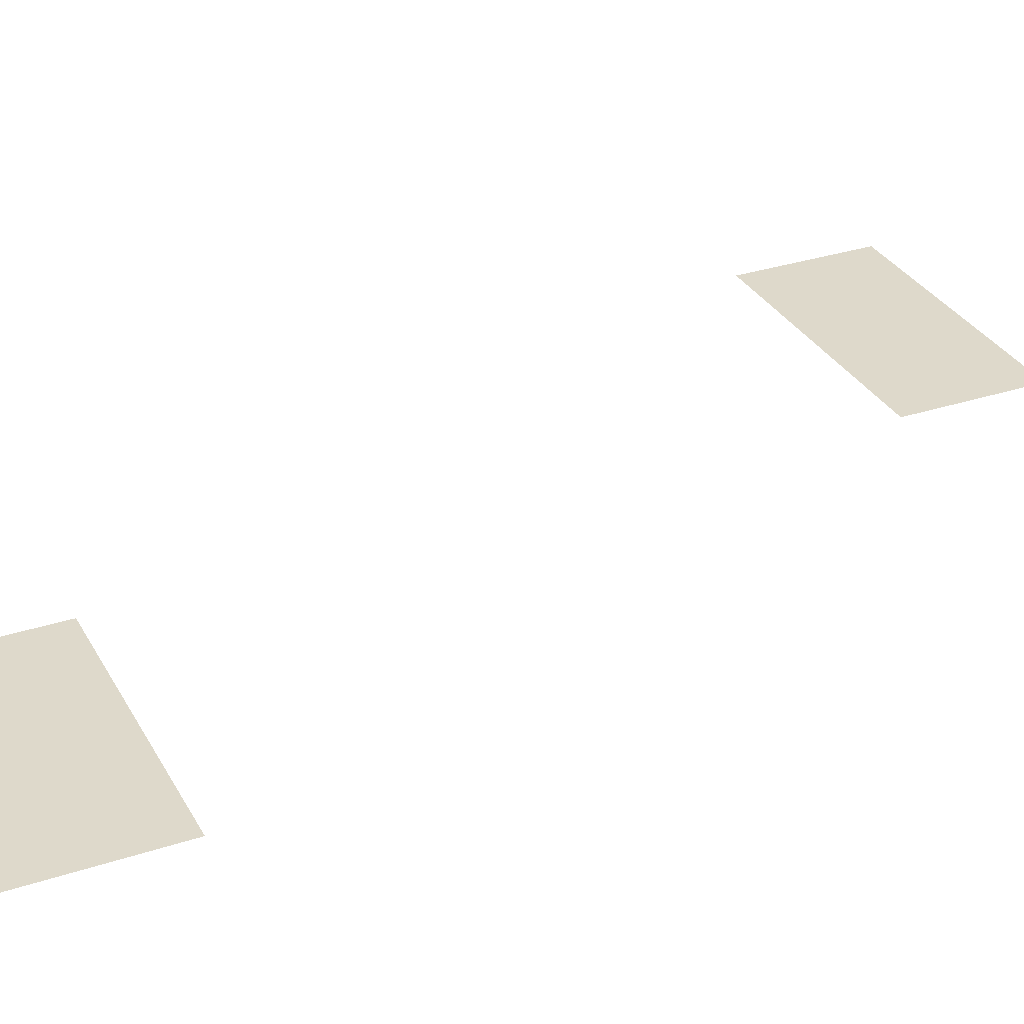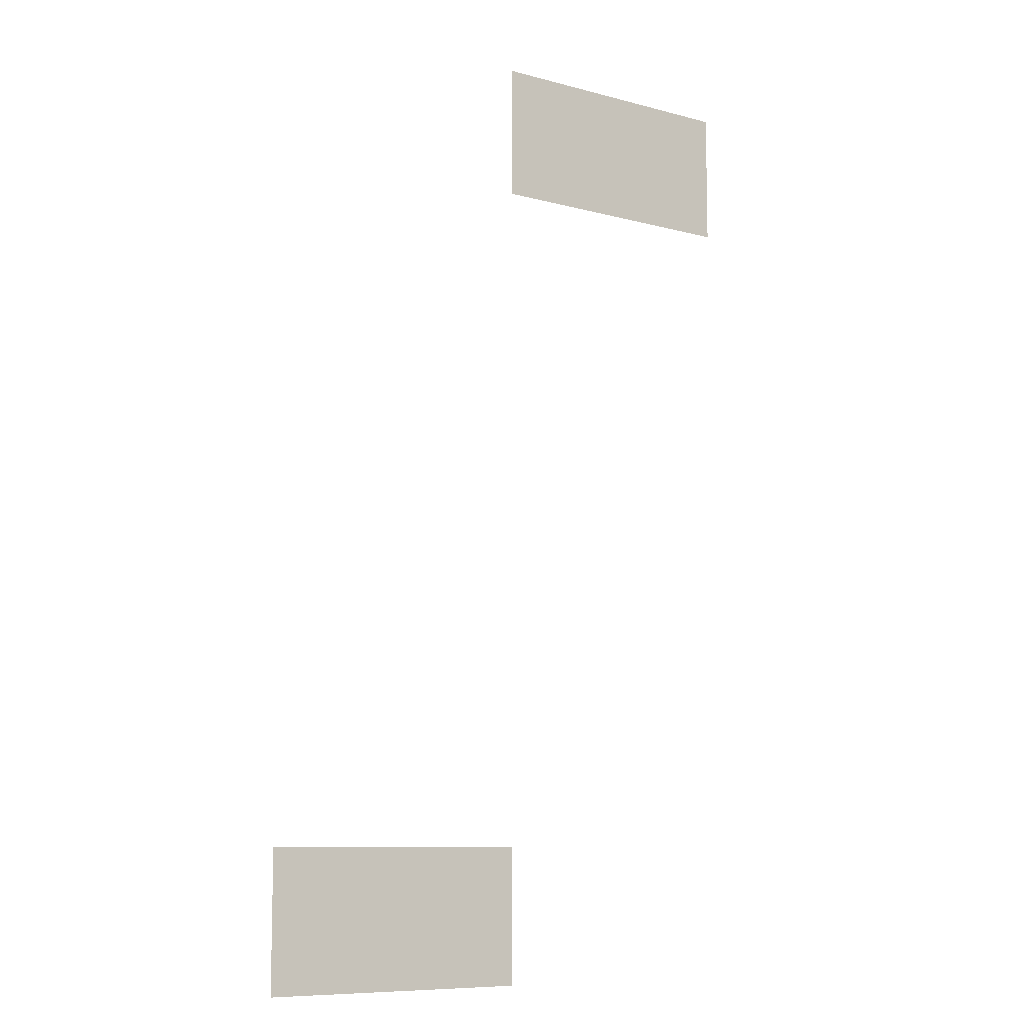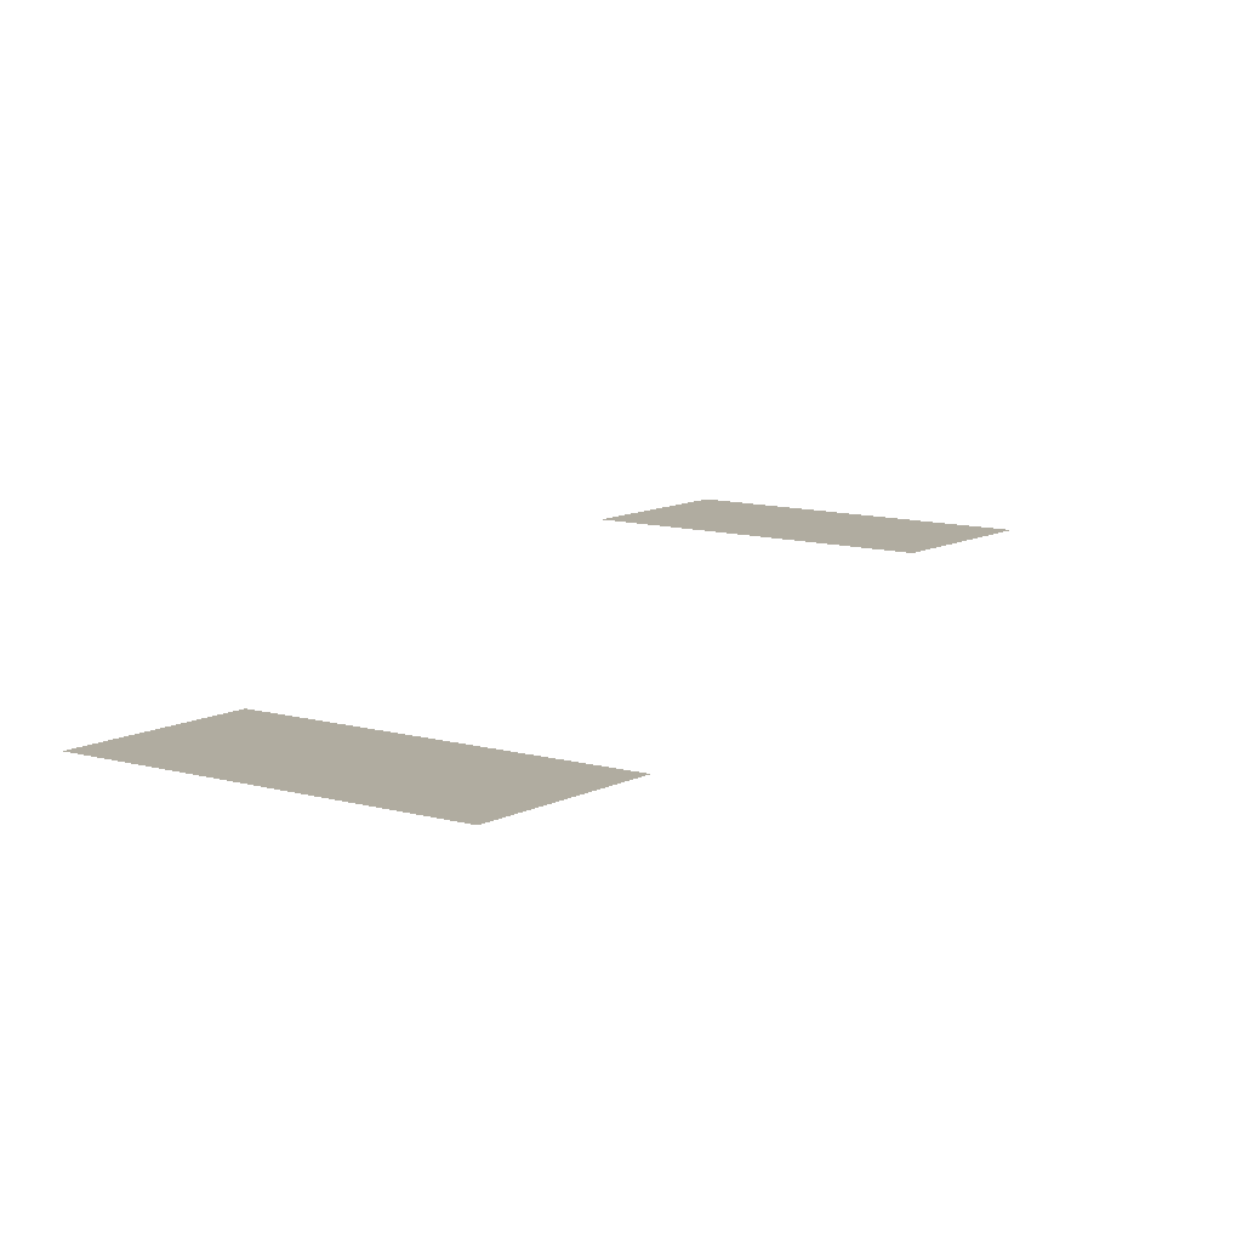
<metadata>
{"format":"obj","ext":"obj","renderer":"f3d","projection":"perspective","resolution":1024,"background":"white","views":[{"elev":31.8,"azim":65.2,"up":"+Z"},{"elev":-9.1,"azim":144.4,"up":"+Y"},{"elev":10.0,"azim":36.7,"up":"+Z"}]}
</metadata>
<code>
v -176 -160 0
v -192 -160 0
v -192 -144 0
v -176 -144 0
v -160 -160 0
v -176 -160 0
v -176 -144 0
v -160 -144 0
v -144 -256 0
v -160 -256 0
v -160 -240 0
v -144 -240 0
v -128 -256 0
v -144 -256 0
v -144 -240 0
v -128 -240 0
g Village_mesh_0111
f 1 2 3 4
f 5 6 7 8
f 9 10 11 12
f 13 14 15 16

</code>
